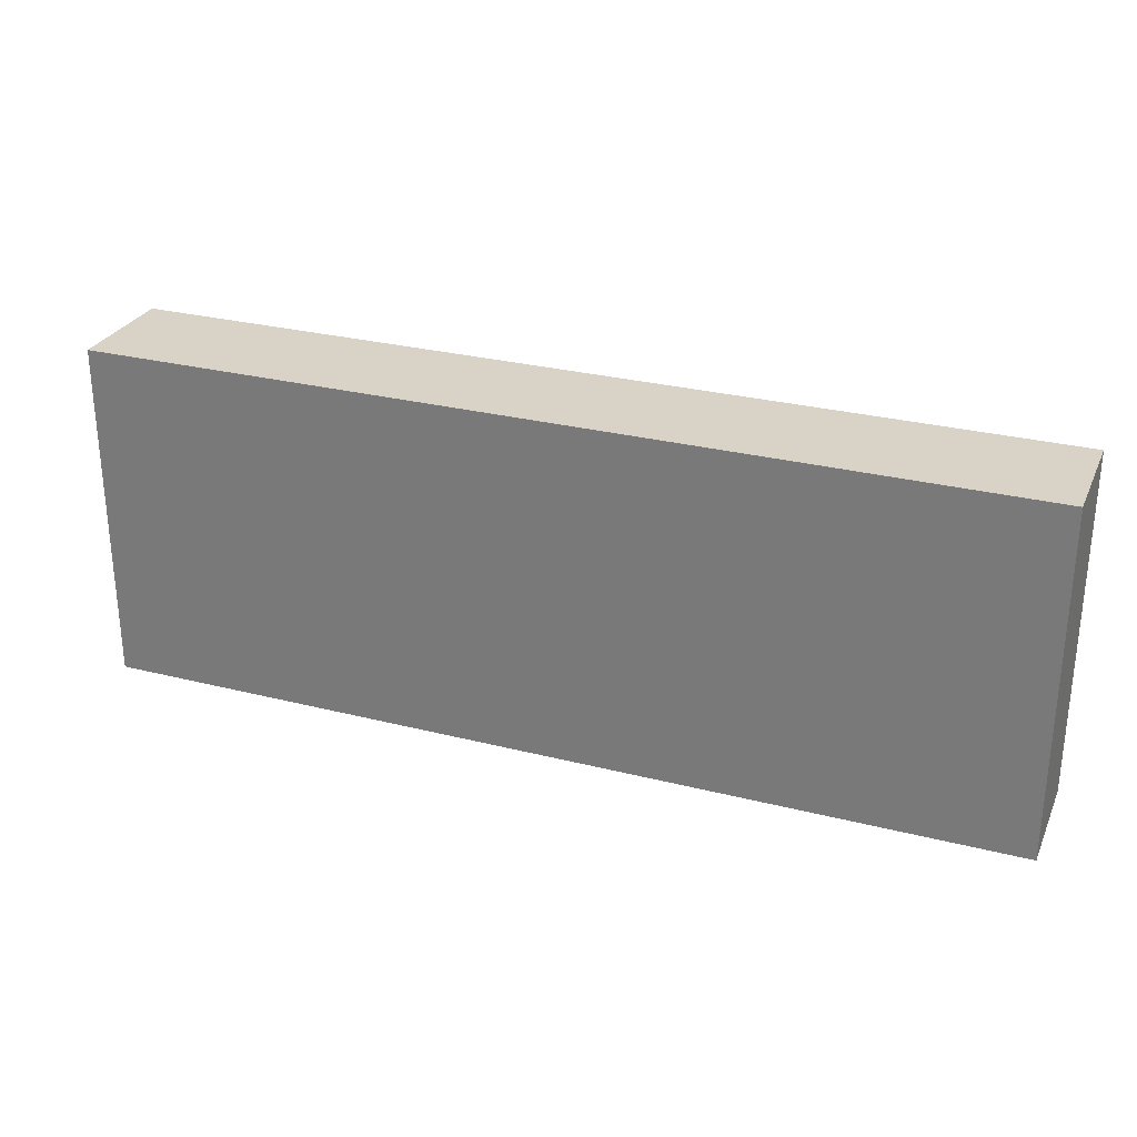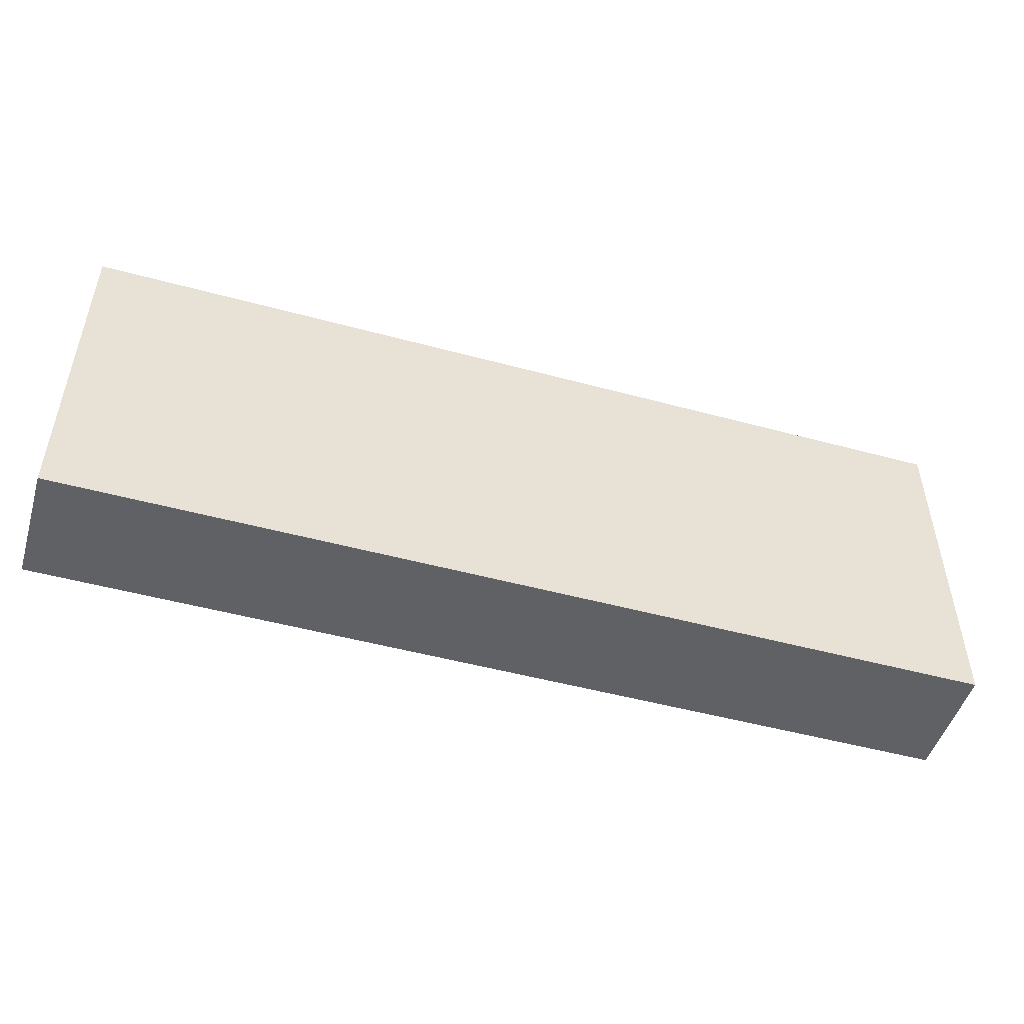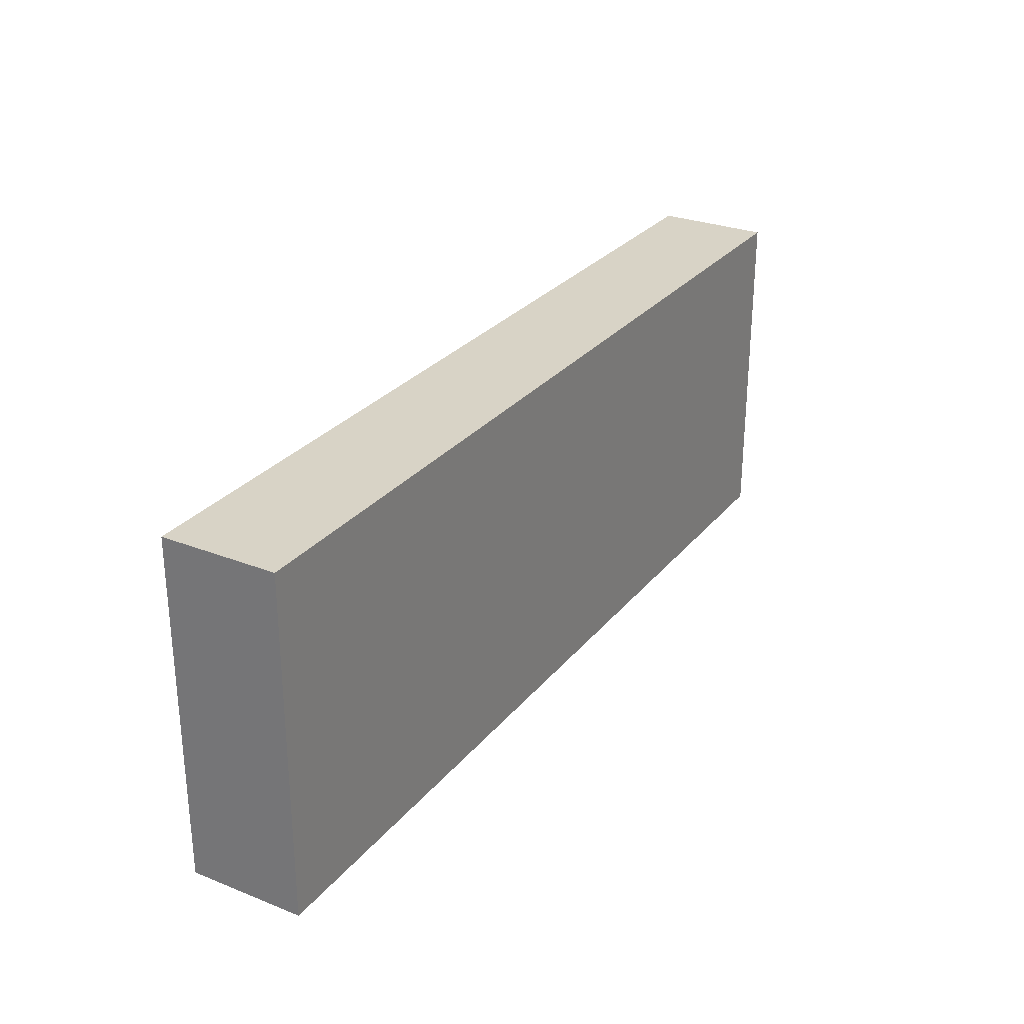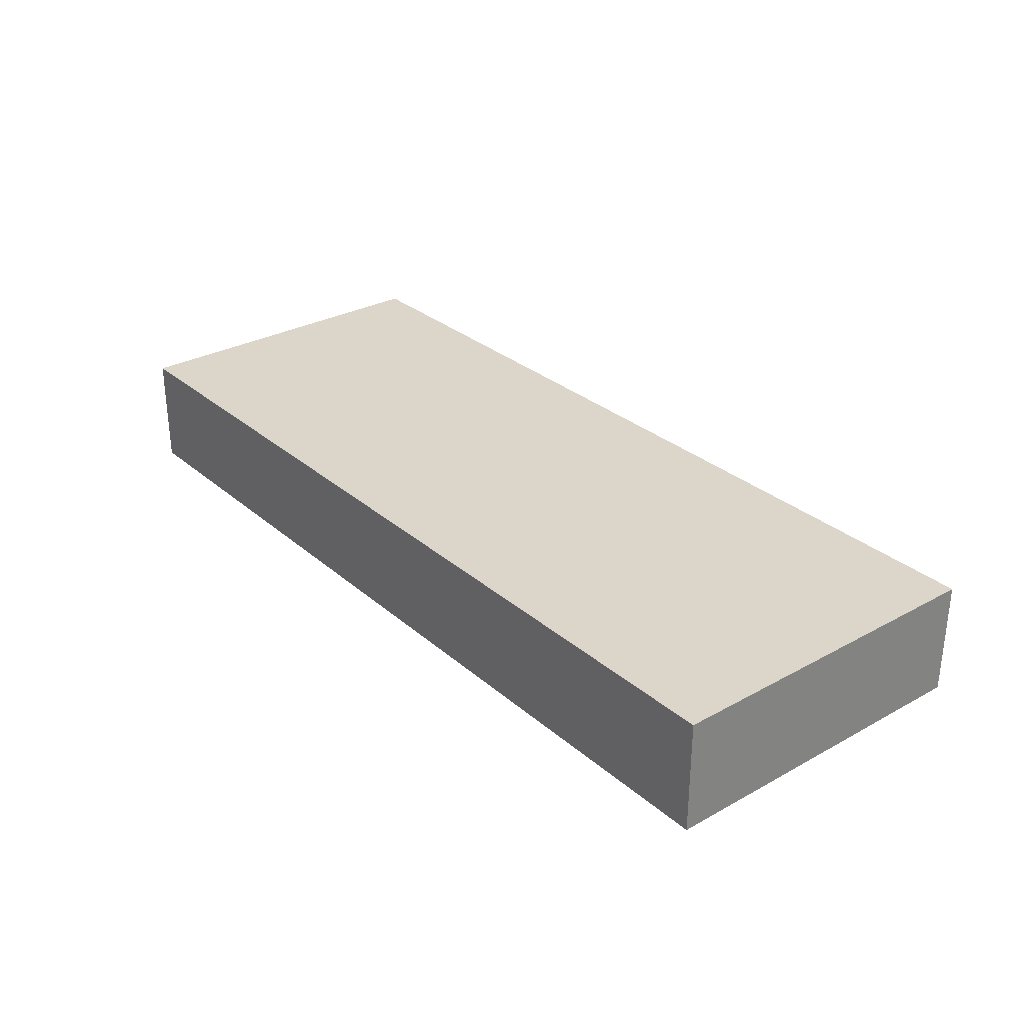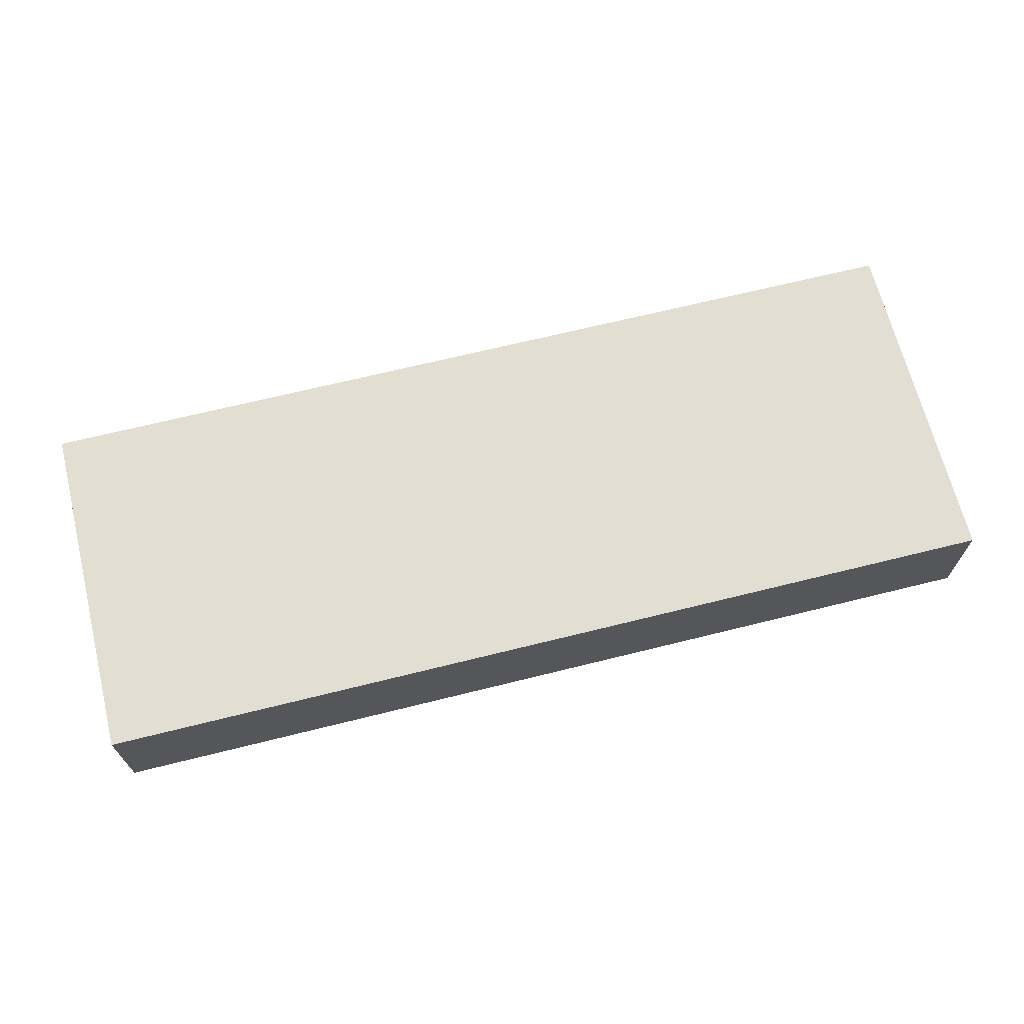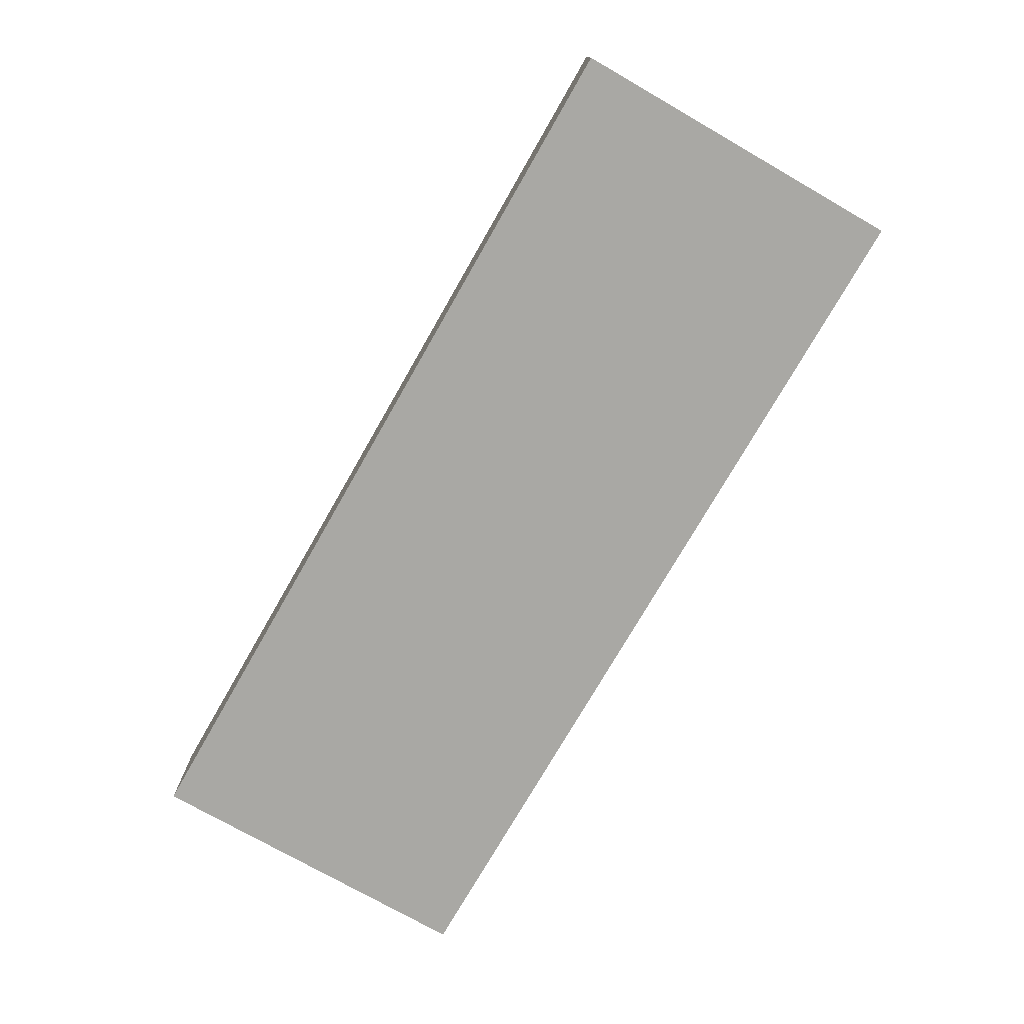
<metadata>
{"format":"obj","ext":"obj","renderer":"f3d","projection":"perspective","resolution":1024,"background":"white","views":[{"elev":28.2,"azim":-159.0,"up":"+Y"},{"elev":-49.5,"azim":-16.7,"up":"+Y"},{"elev":28.1,"azim":-59.2,"up":"+Y"},{"elev":29.8,"azim":-128.9,"up":"+Z"},{"elev":67.5,"azim":-14.0,"up":"+Z"},{"elev":-74.9,"azim":60.2,"up":"+Z"}]}
</metadata>
<code>
v -4 0 0.5
v -4 0 -0.5
v -4 2 0.5
v -4 2 -0.5
v -4 3 0.5
v -4 3 -0.5
v 4 0 0.5
v 4 0 -0.5
v 4 2 0.5
v 4 2 -0.5
v 4 3 0.5
v 4 3 -0.5
v -4 0 0.5
v -4 2 0.5
v -4 3 0.5
v 4 0 0.5
v 4 2 0.5
v 4 3 0.5
v -4 0 -0.5
v -4 2 -0.5
v -4 3 -0.5
v 4 0 -0.5
v 4 2 -0.5
v 4 3 -0.5
v -4 0 0.5
v 4 0 0.5
v -4 0 -0.5
v 4 0 -0.5
v -4 3 0.5
v 4 3 0.5
v -4 3 -0.5
v 4 3 -0.5
f 3 2 1
f 4 2 3
f 5 4 3
f 6 4 5
f 7 8 9
f 9 8 10
f 9 10 11
f 11 10 12
f 16 14 13
f 17 15 14
f 17 14 16
f 18 15 17
f 19 20 22
f 20 21 23
f 22 20 23
f 23 21 24
f 27 26 25
f 28 26 27
f 29 30 31
f 31 30 32

</code>
